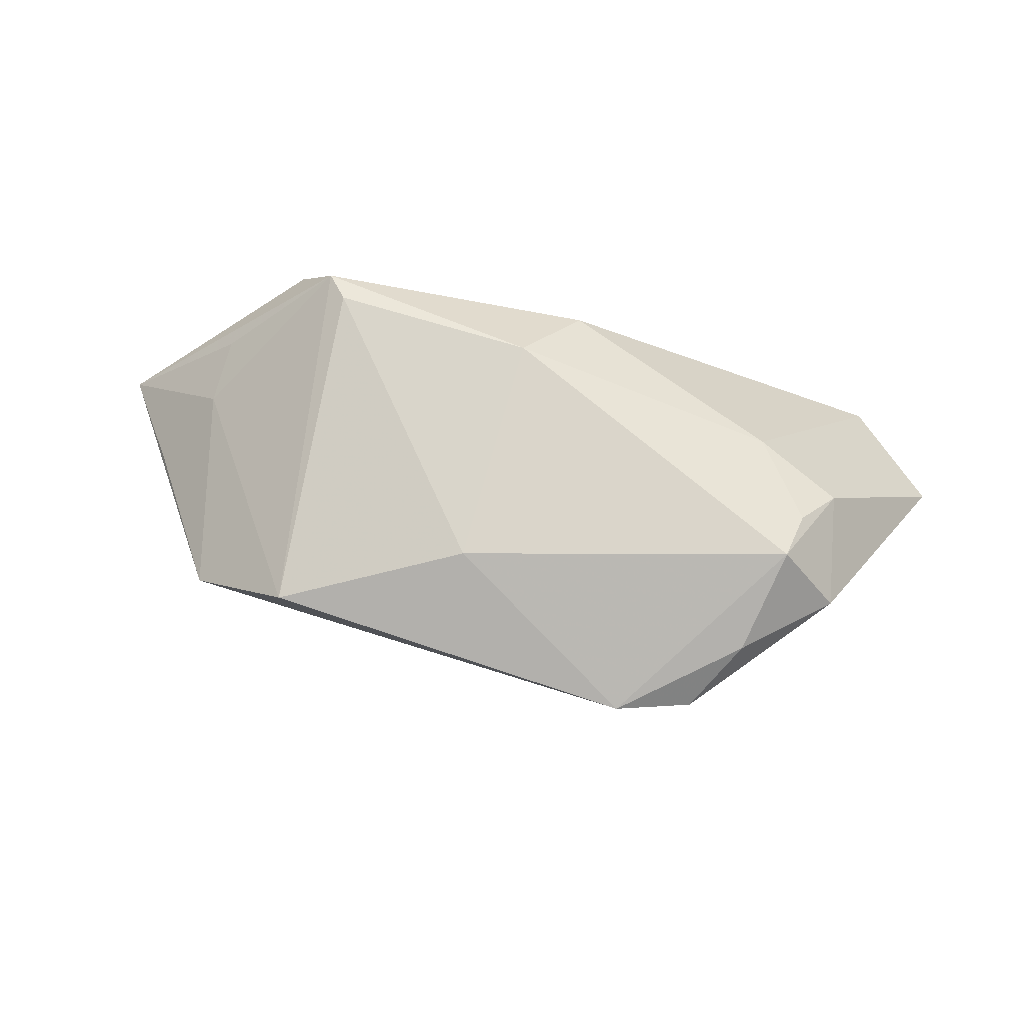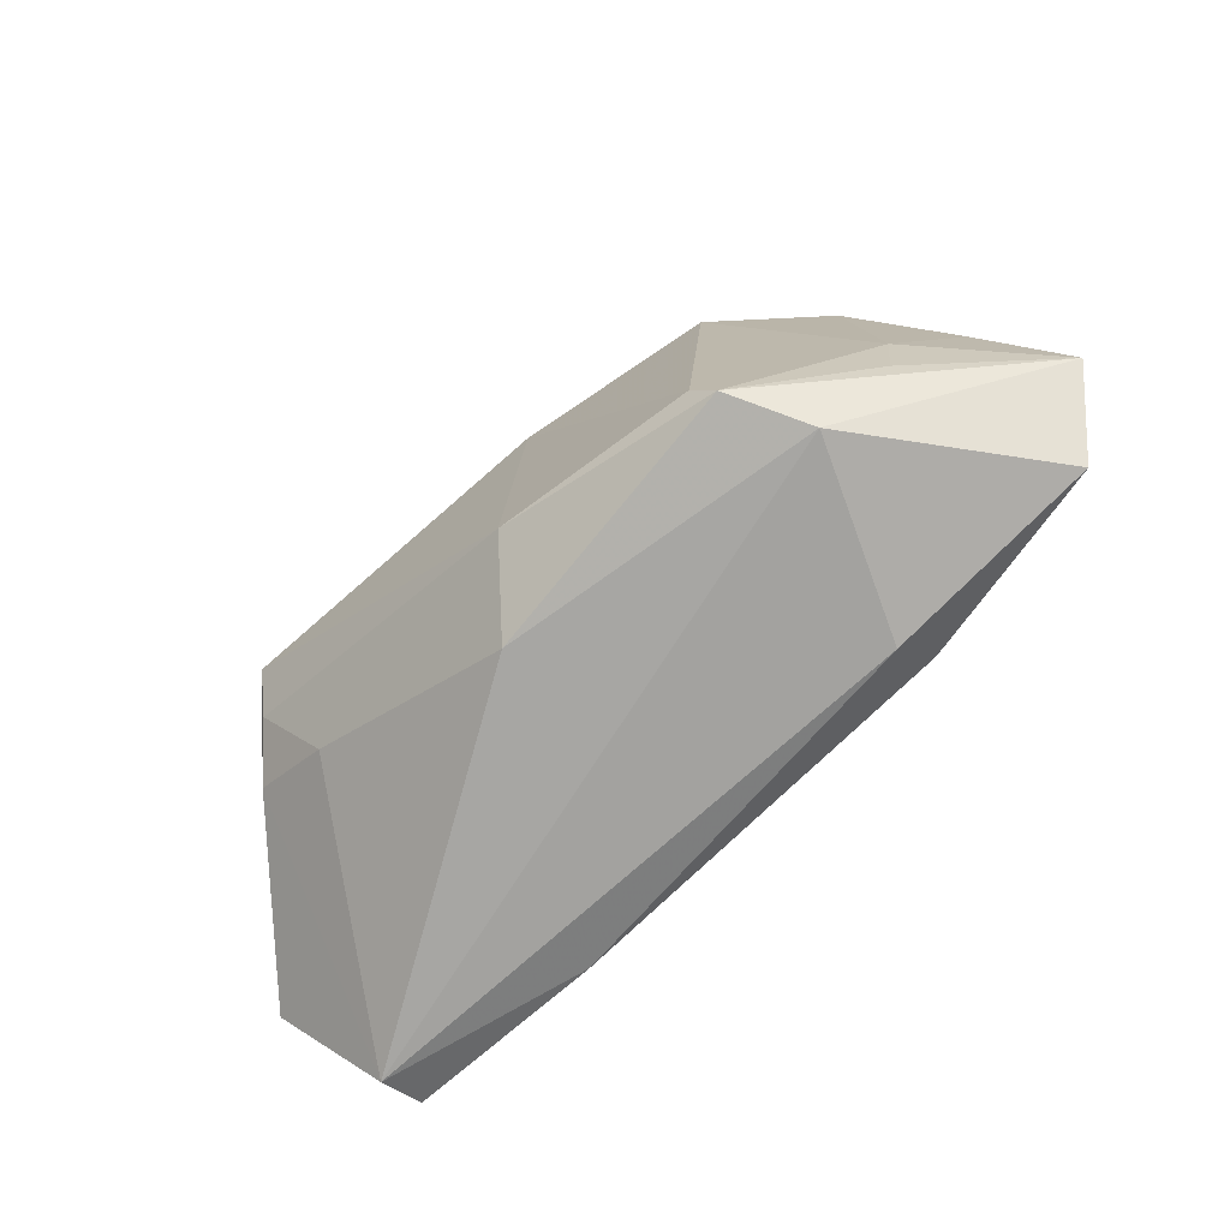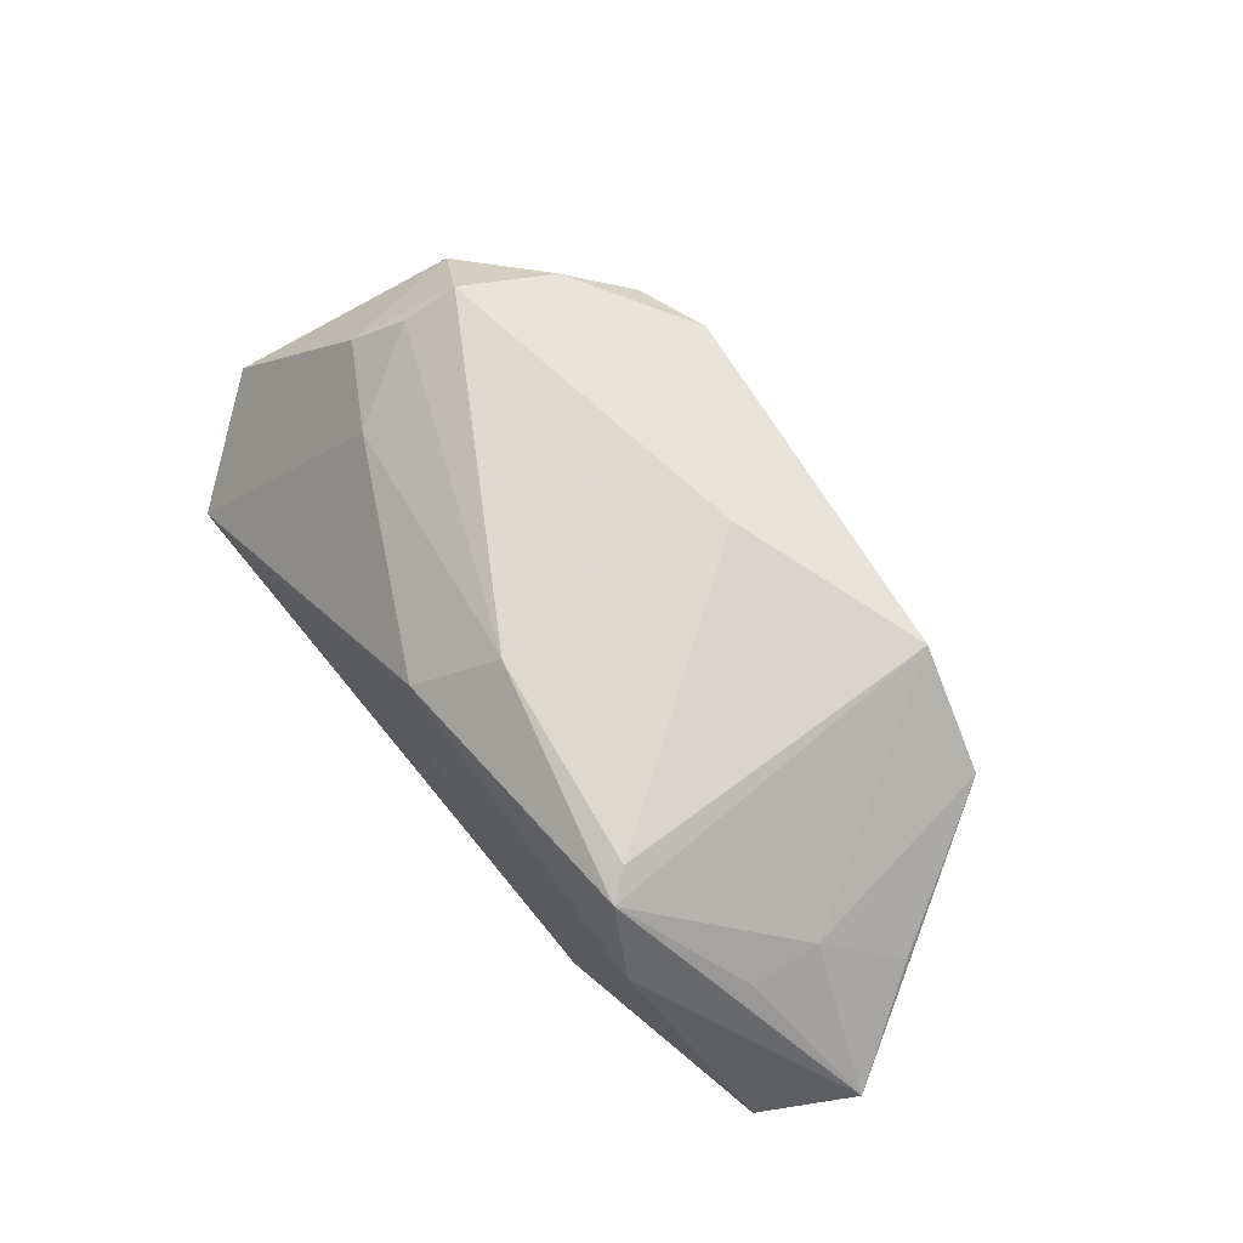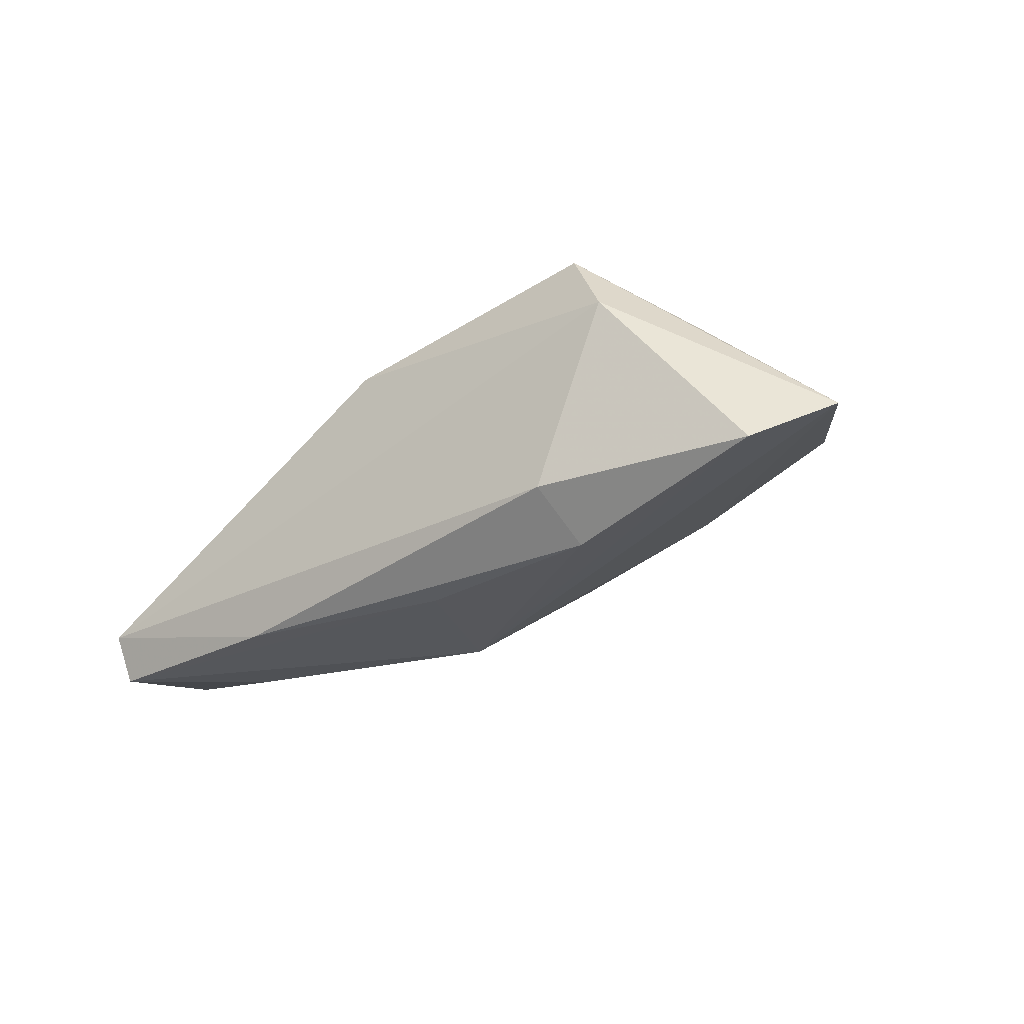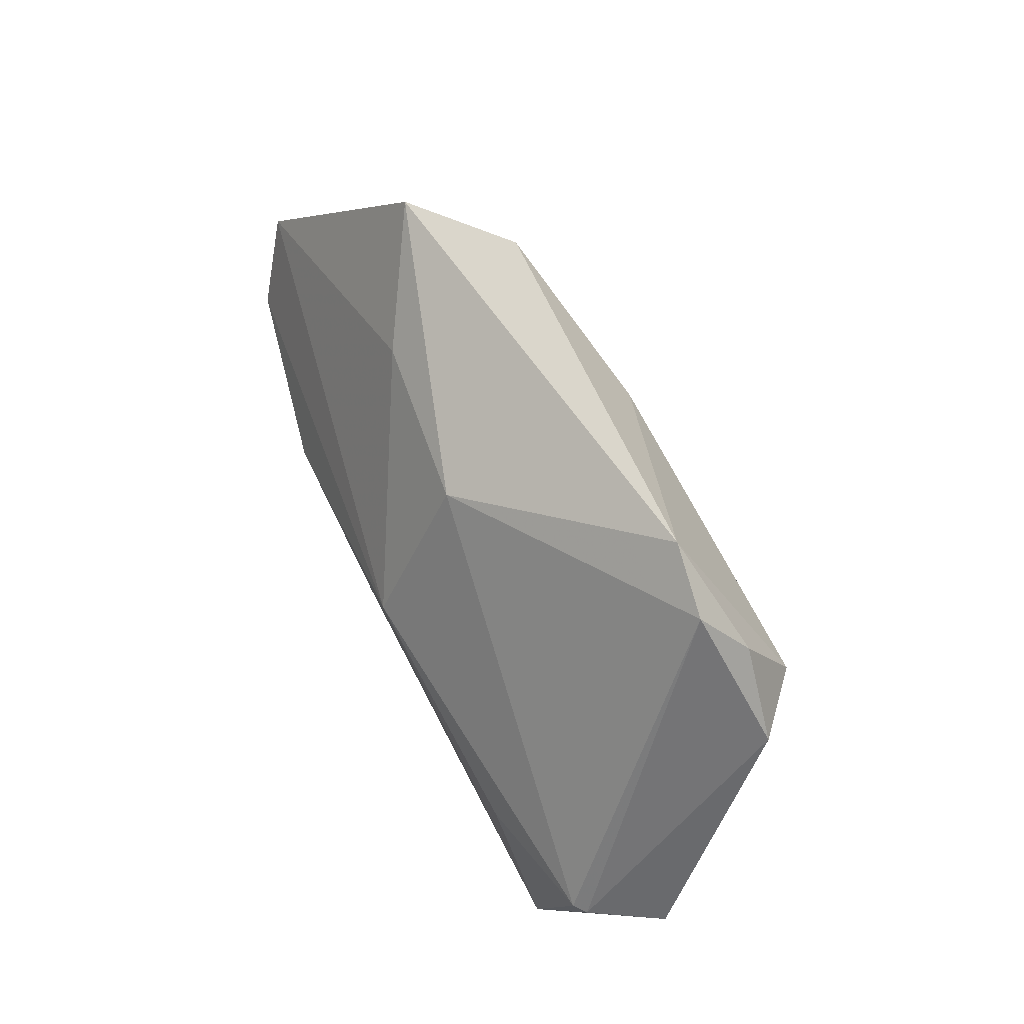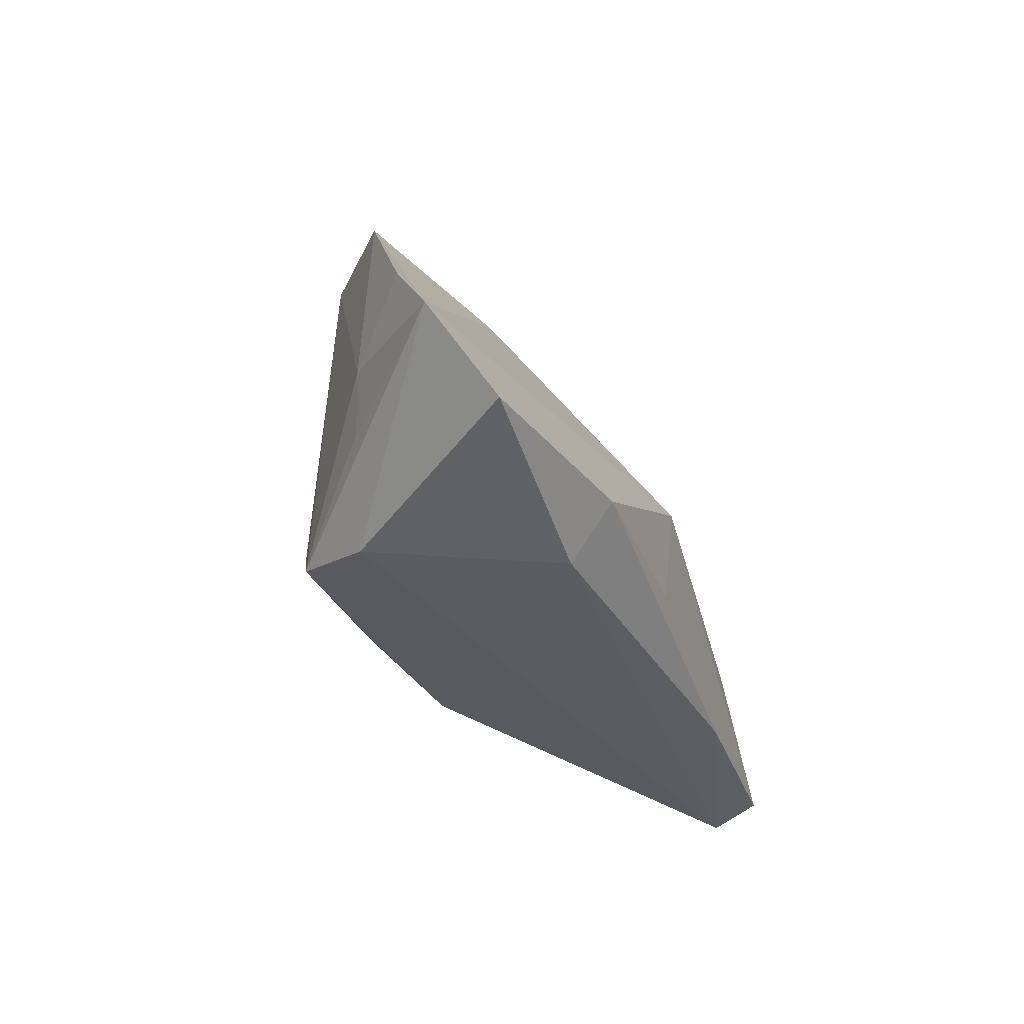
<metadata>
{"format":"obj","ext":"obj","renderer":"f3d","projection":"perspective","resolution":1024,"background":"white","views":[{"elev":75.0,"azim":-170.8,"up":"+Z"},{"elev":-71.5,"azim":42.3,"up":"+Y"},{"elev":68.8,"azim":50.9,"up":"+Z"},{"elev":-26.8,"azim":37.7,"up":"+Z"},{"elev":77.5,"azim":-117.9,"up":"+Y"},{"elev":-35.1,"azim":107.9,"up":"+Y"}]}
</metadata>
<code>
v -0.05956 -0.008306 -0.007354
v 0.005297 -0.01504 -0.02303
v 0.03024 -0.01601 -0.02241
v 0.04749 -0.01152 0.005227
v -0.003591 -0.02098 0.01202
v -0.001074 0.002547 -0.02303
v 0.005326 0.02156 -0.008566
v 0.03012 -0.01637 0.0189
v 0.03129 0.02767 0.01598
v 0.006793 0.01858 0.0211
v -0.05336 -0.003763 -0.01722
v 0.03834 -0.02241 0.007803
v -0.04447 0.01603 0.01489
v -0.04948 -0.0202 -0.02303
v -0.03867 0.005616 0.01923
v -0.03472 -0.006081 -0.02223
v 0.05539 0.005994 -0.002442
v -0.03677 0.01206 0.02276
v 0.04481 0.02496 0.005511
v 0.02858 -0.02298 -0.01638
v 0.03274 -0.01991 0.01755
v -0.0498 -0.02298 -0.01685
v 0.05645 -0.01772 -0.01621
v -0.02276 -0.02105 -0.023
v -0.05157 -0.003097 -0.01856
v -0.03225 -0.006126 0.01403
v 0.003386 -0.01229 0.0207
v -0.01725 0.03521 0.01388
v -0.03291 0.02473 0.01715
v 0.04846 -0.002592 0.005117
v 0.02815 0.01844 -0.005439
v -0.04334 0.0004557 0.01368
v -0.02722 0.0327 0.01205
v 0.06361 -0.007437 -0.009431
f 5 22 12
f 12 22 20
f 26 22 5
f 28 19 7
f 7 33 28
f 28 18 10
f 33 7 25
f 25 7 6
f 20 3 23
f 34 12 23
f 23 12 20
f 23 6 34
f 23 3 6
f 16 25 6
f 20 22 24
f 24 3 20
f 1 22 32
f 22 26 32
f 26 15 32
f 32 15 18
f 32 13 1
f 18 13 32
f 29 13 18
f 29 33 13
f 29 18 28
f 28 33 29
f 6 7 31
f 31 7 19
f 34 6 31
f 31 19 34
f 1 13 11
f 13 33 11
f 33 25 11
f 34 19 17
f 17 30 34
f 19 30 17
f 34 30 4
f 14 24 22
f 25 16 14
f 14 16 6
f 14 11 25
f 14 22 1
f 1 11 14
f 6 3 2
f 3 24 2
f 2 14 6
f 24 14 2
f 21 4 30
f 21 12 34
f 34 4 21
f 5 12 21
f 10 8 9
f 9 19 28
f 28 10 9
f 8 21 9
f 9 30 19
f 9 21 30
f 27 10 18
f 27 8 10
f 18 15 27
f 5 21 27
f 27 21 8
f 27 26 5
f 27 15 26

</code>
